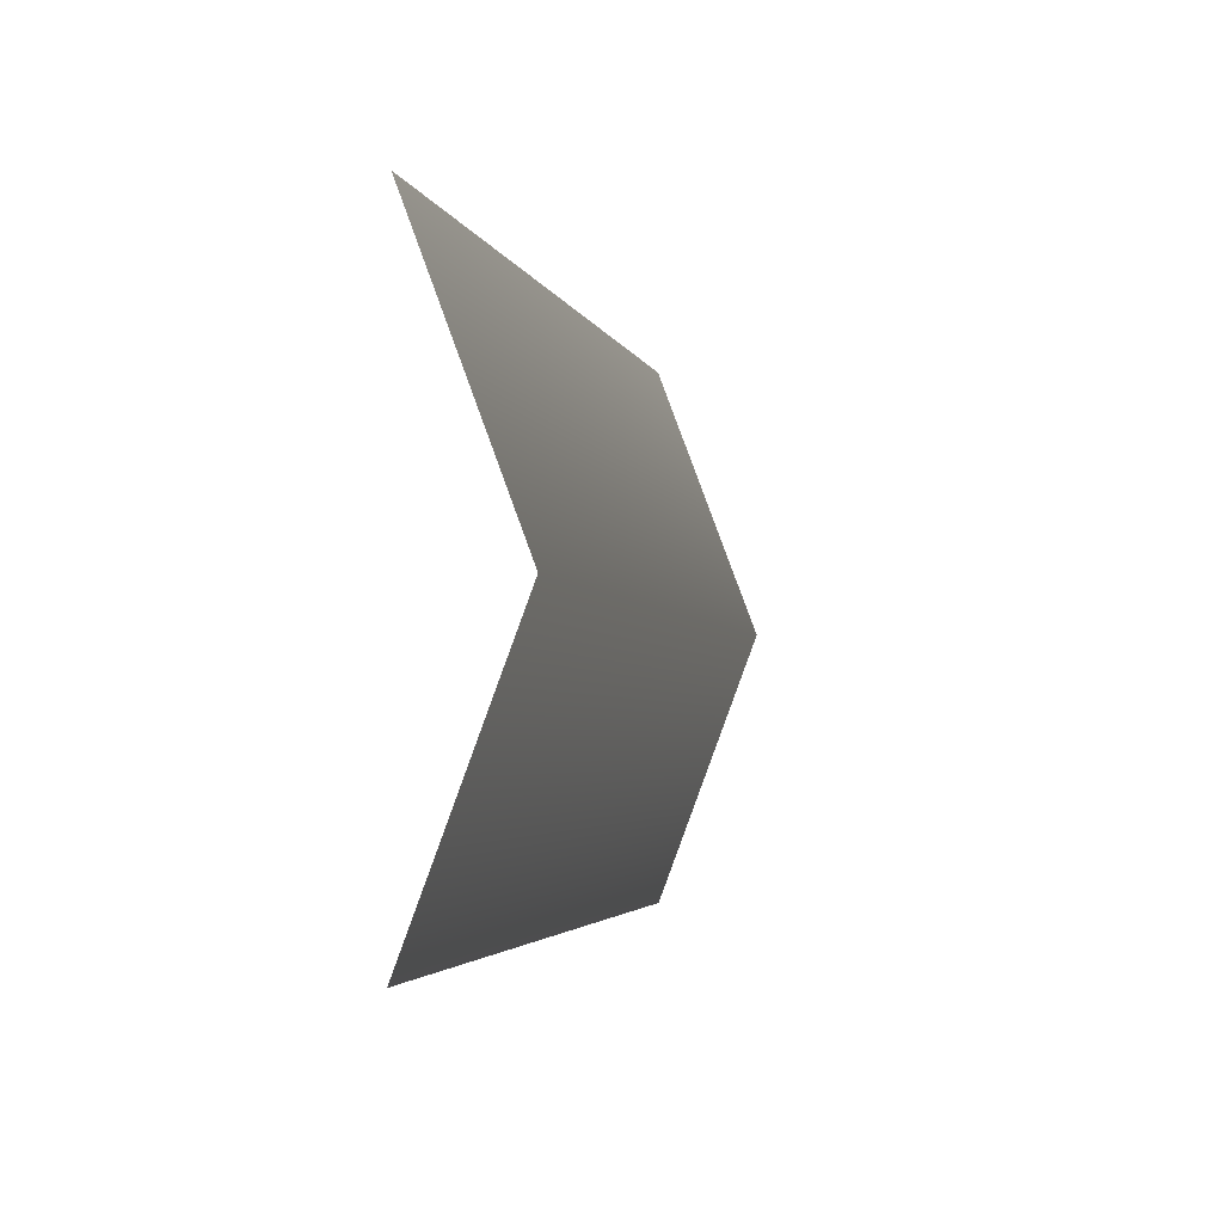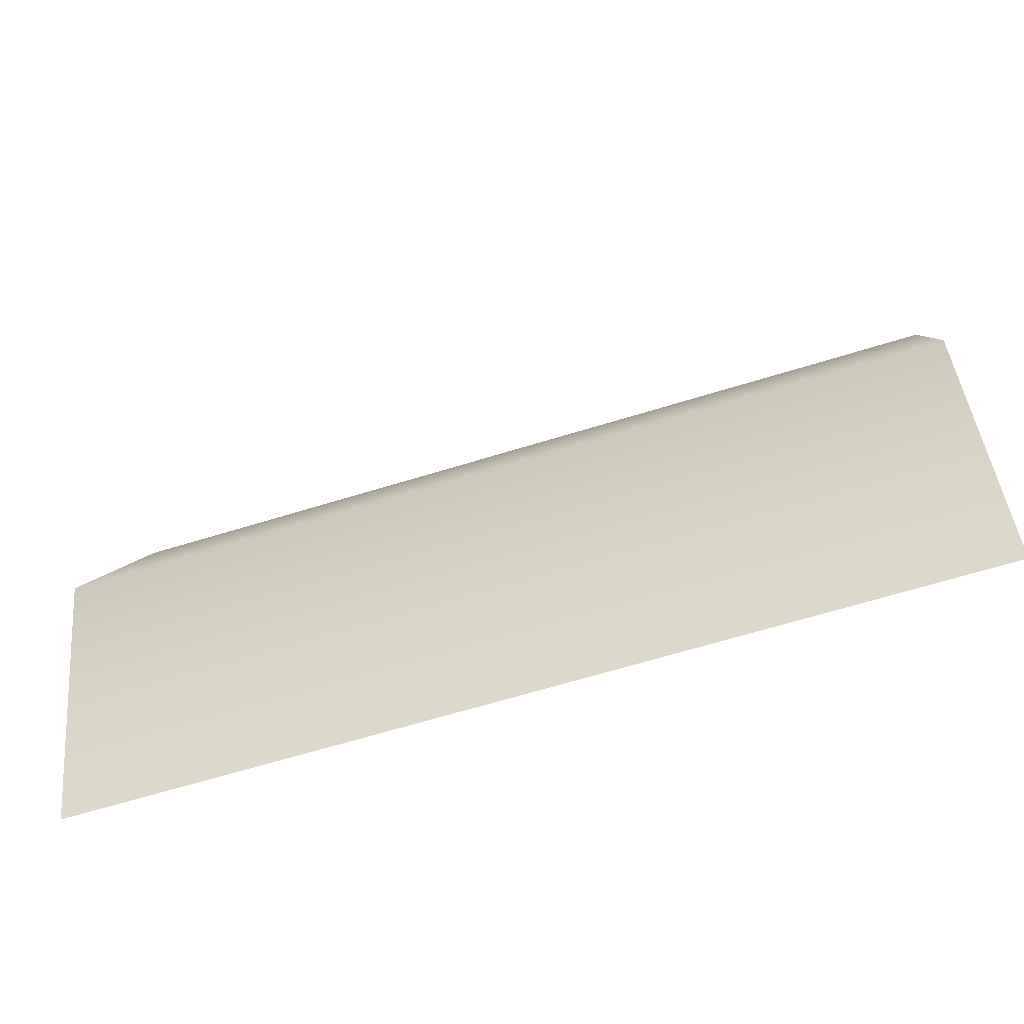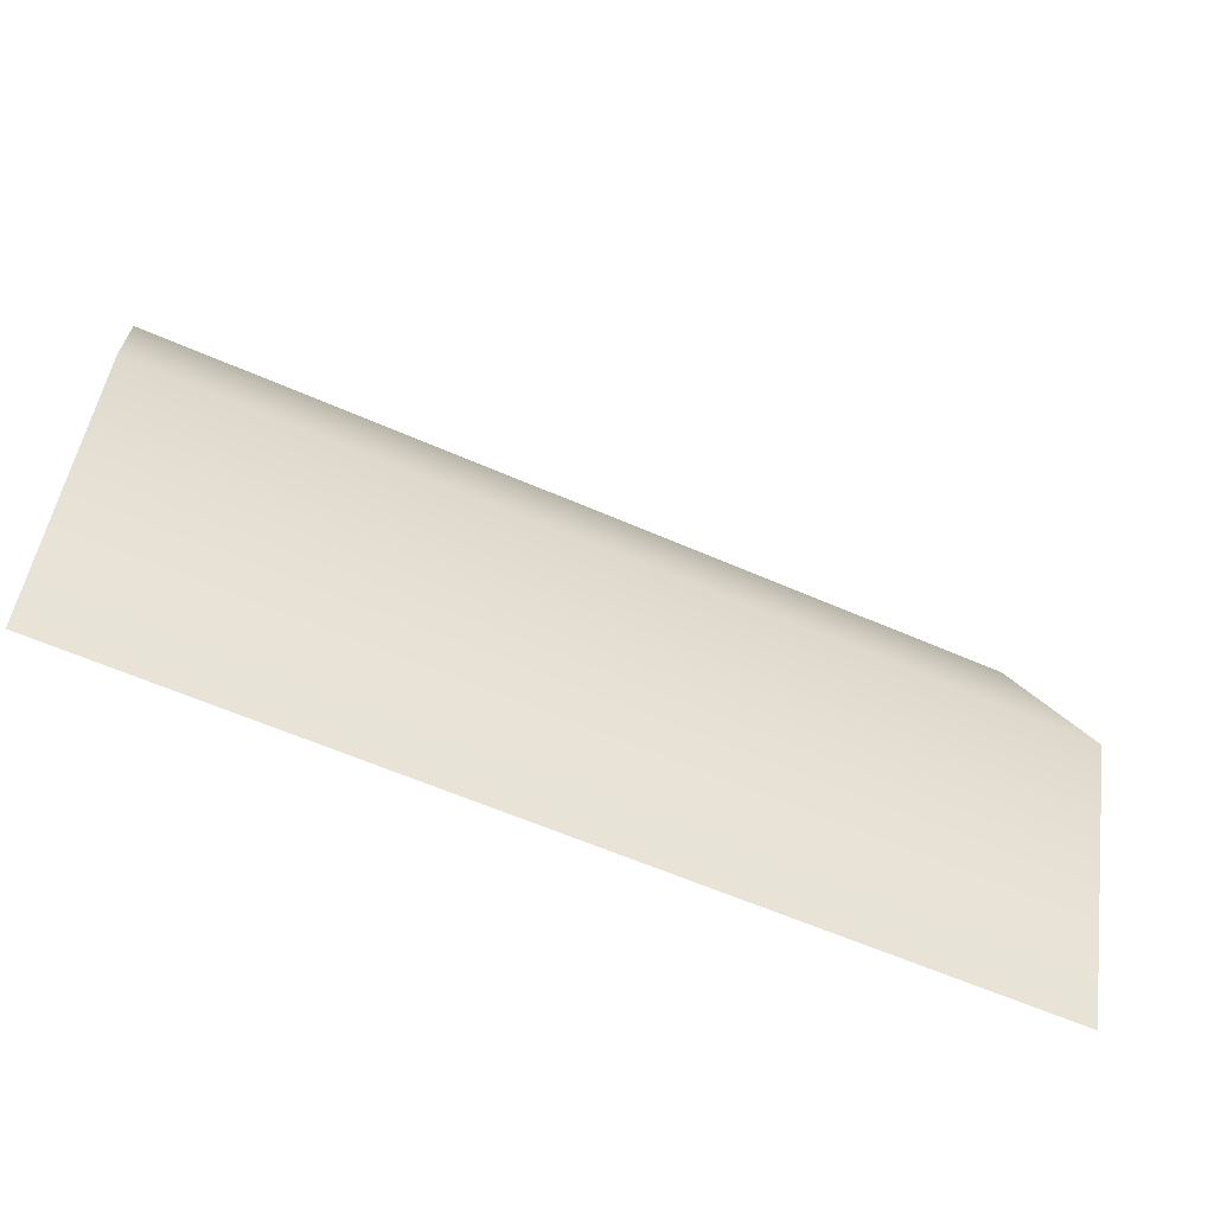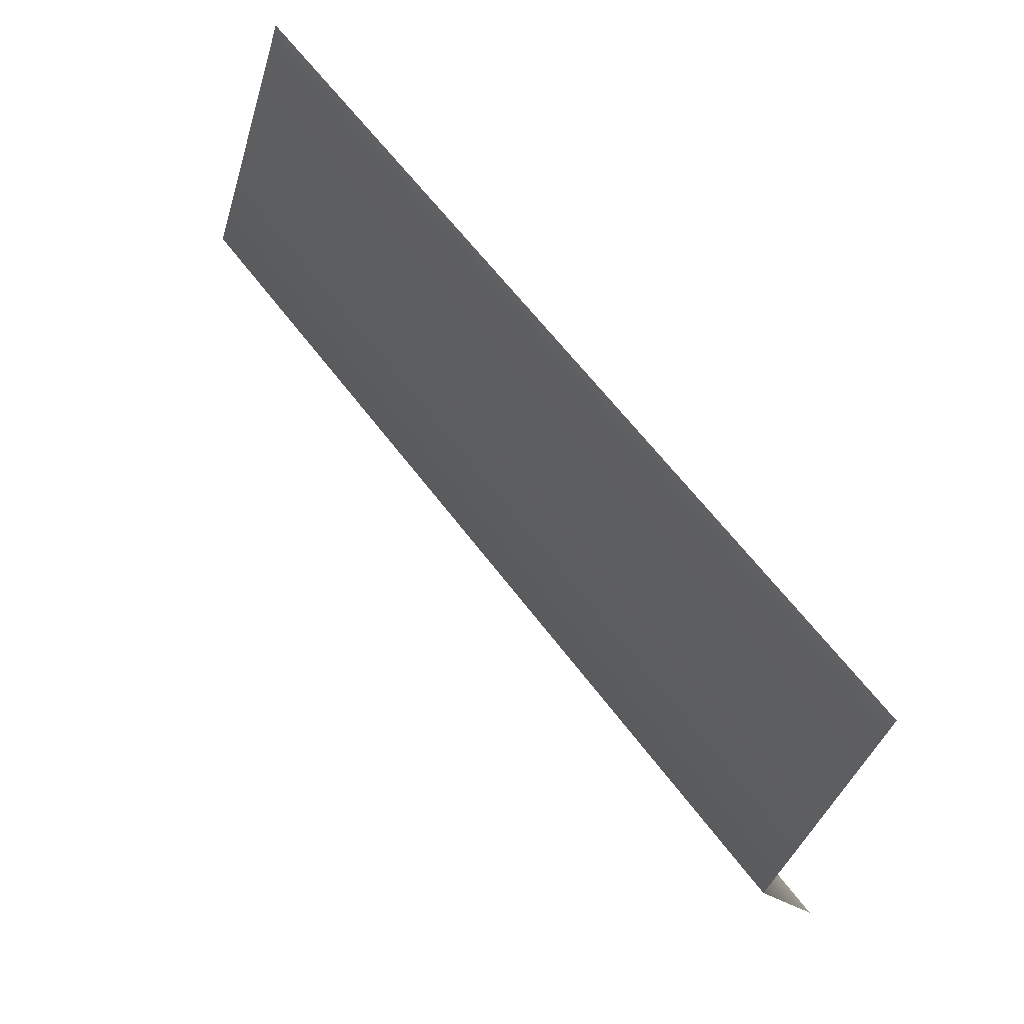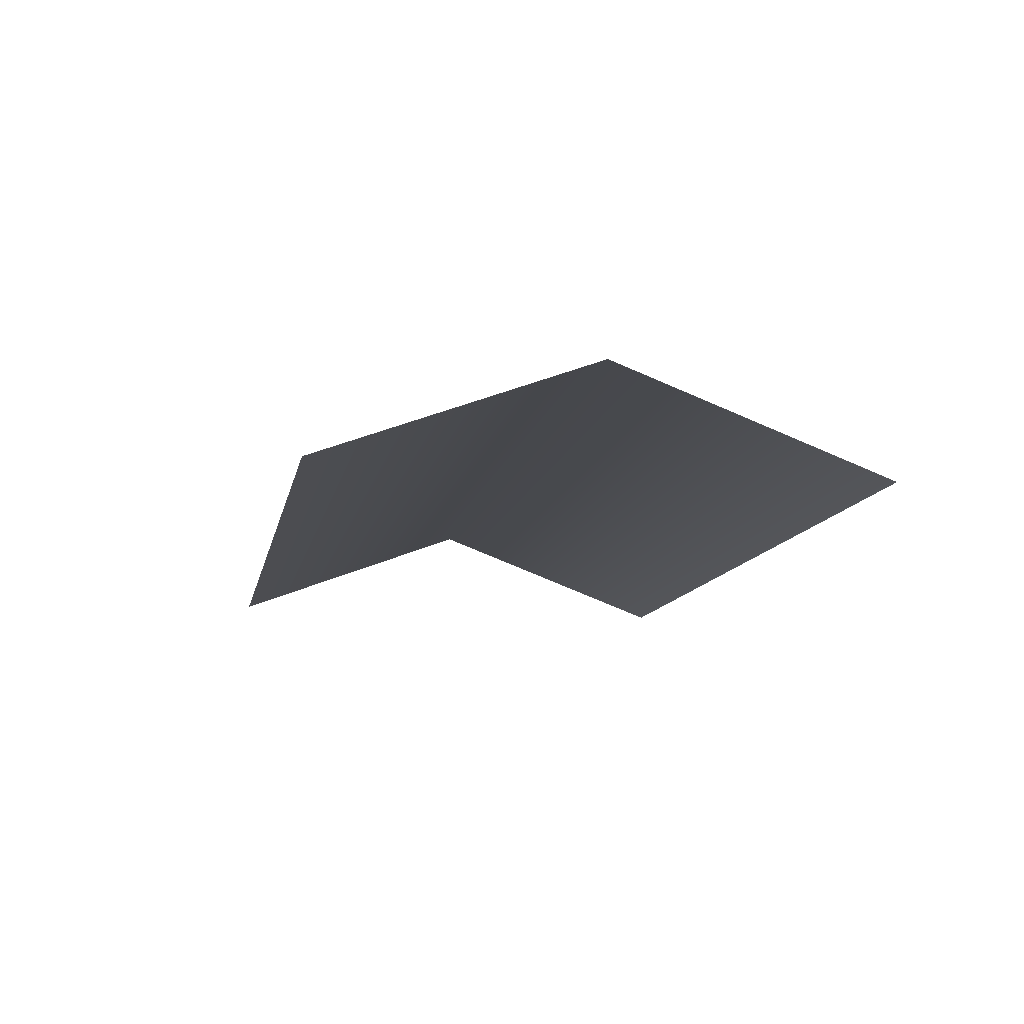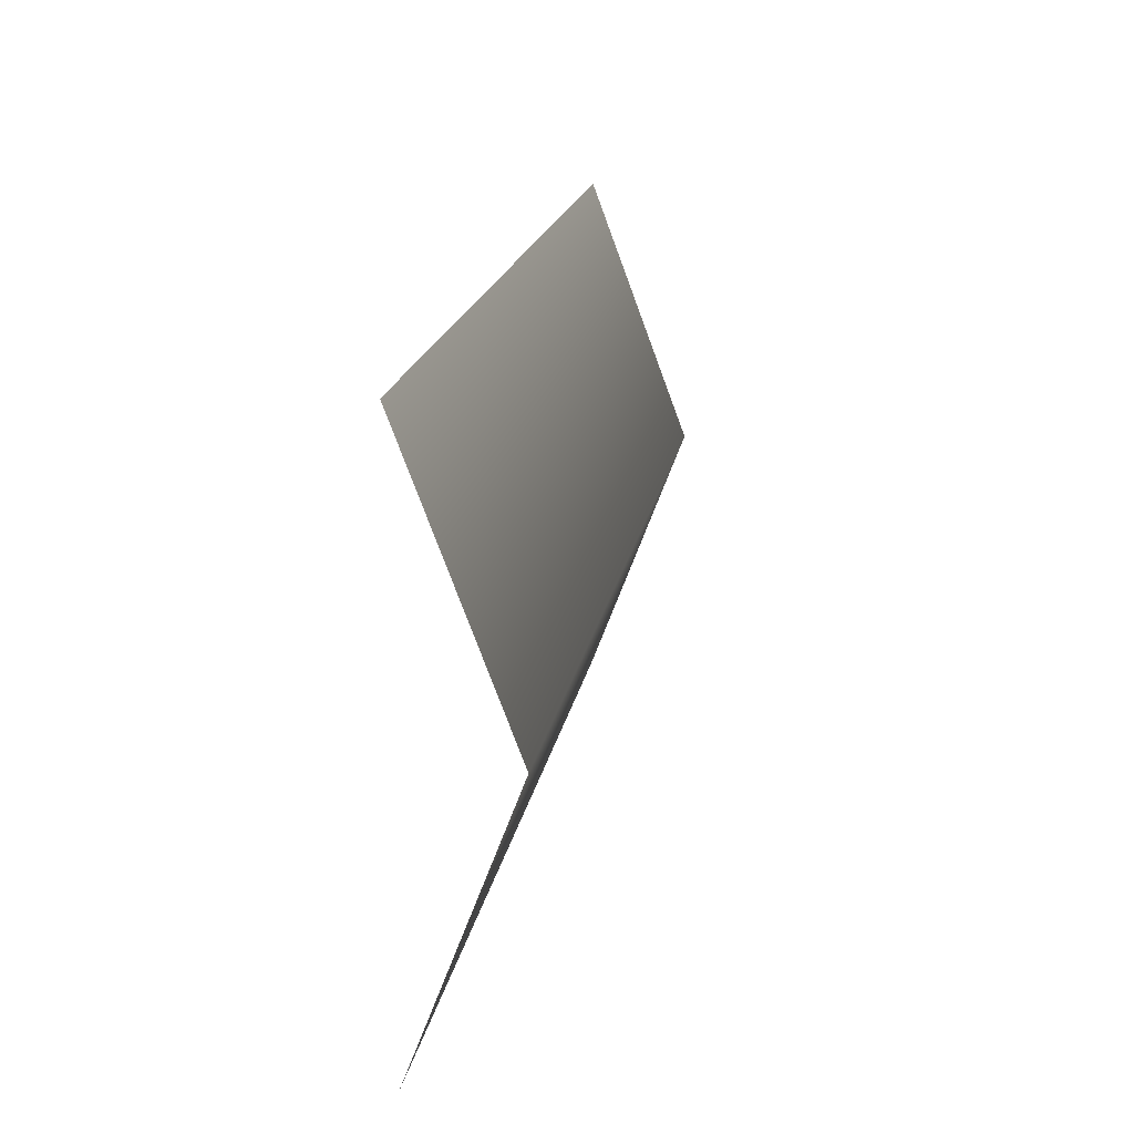
<metadata>
{"format":"obj","ext":"obj","renderer":"f3d","projection":"perspective","resolution":1024,"background":"white","views":[{"elev":-3.2,"azim":102.5,"up":"+Z"},{"elev":-64.3,"azim":-162.6,"up":"+Z"},{"elev":-59.9,"azim":155.7,"up":"+Z"},{"elev":62.6,"azim":-126.8,"up":"+Z"},{"elev":-11.4,"azim":79.0,"up":"+Y"},{"elev":19.0,"azim":99.9,"up":"+Z"}]}
</metadata>
<code>
o Cube
v 660 -76 -204
v -18 -76 -204
v 660 0.5 -2.1e-05
v -18 0.5 -1e-05
v 660 -76 204
v -18 -76 204
f 2 4 3 1
f 3 4 6 5

</code>
